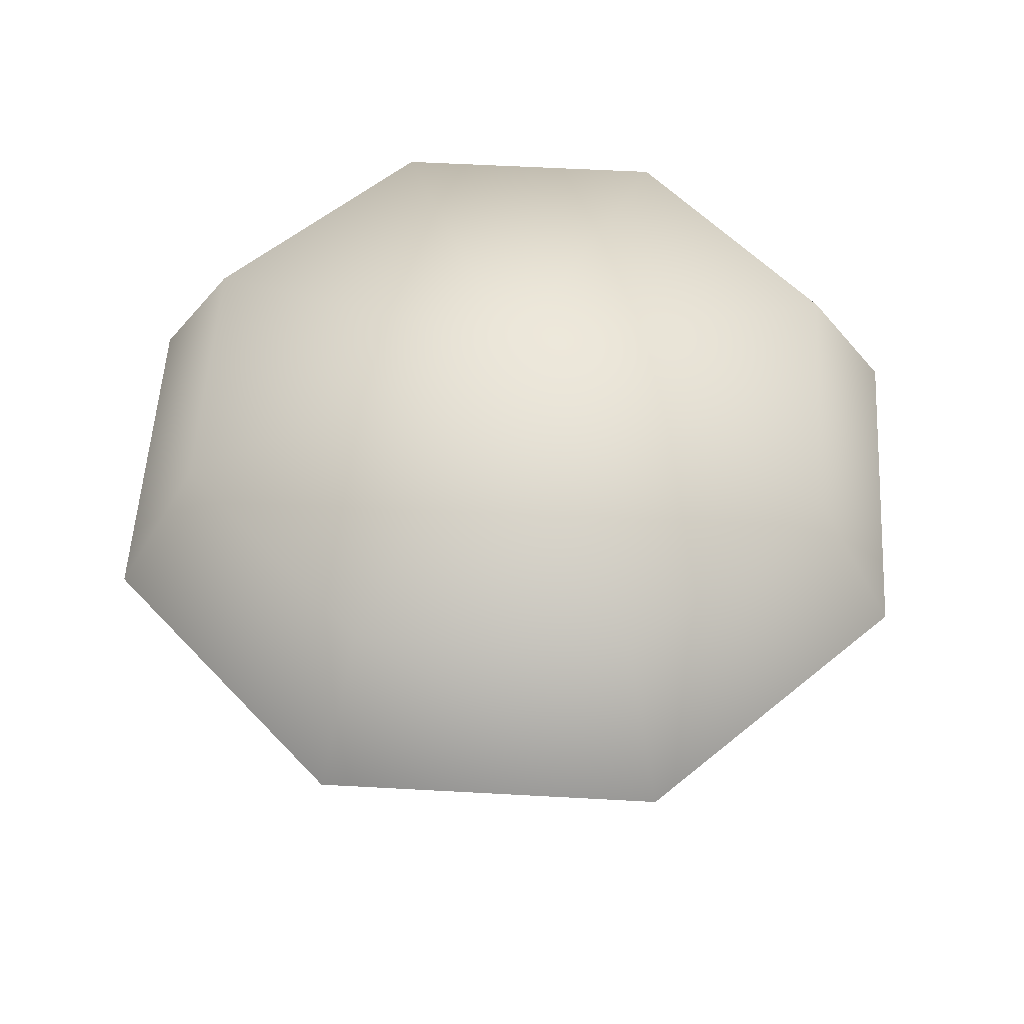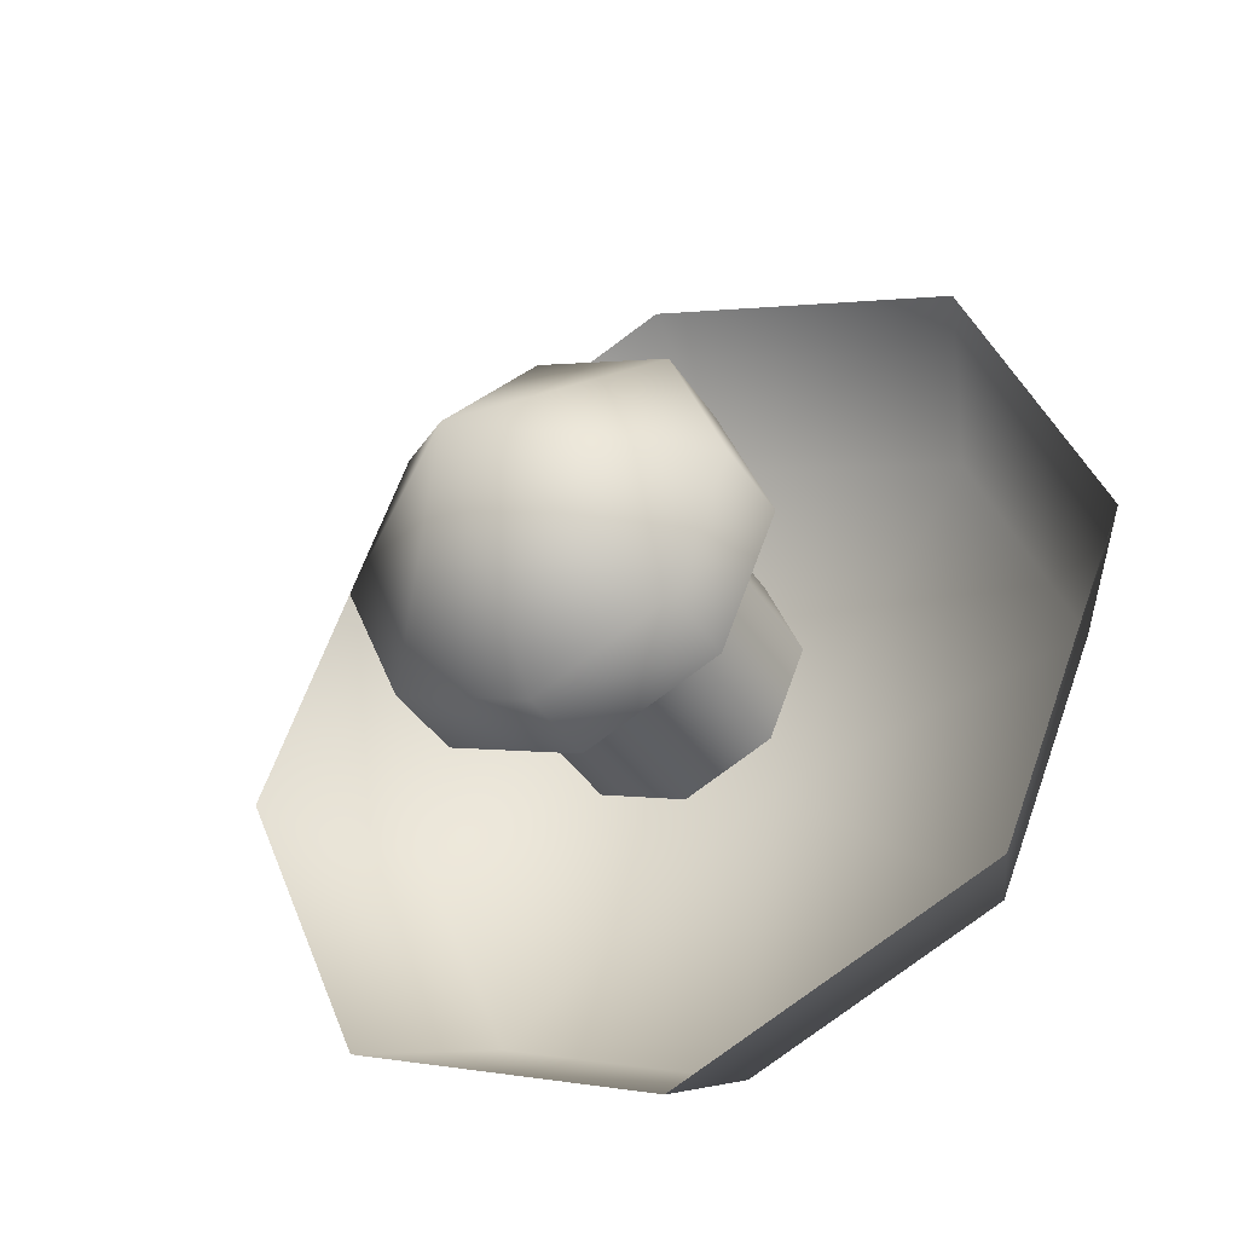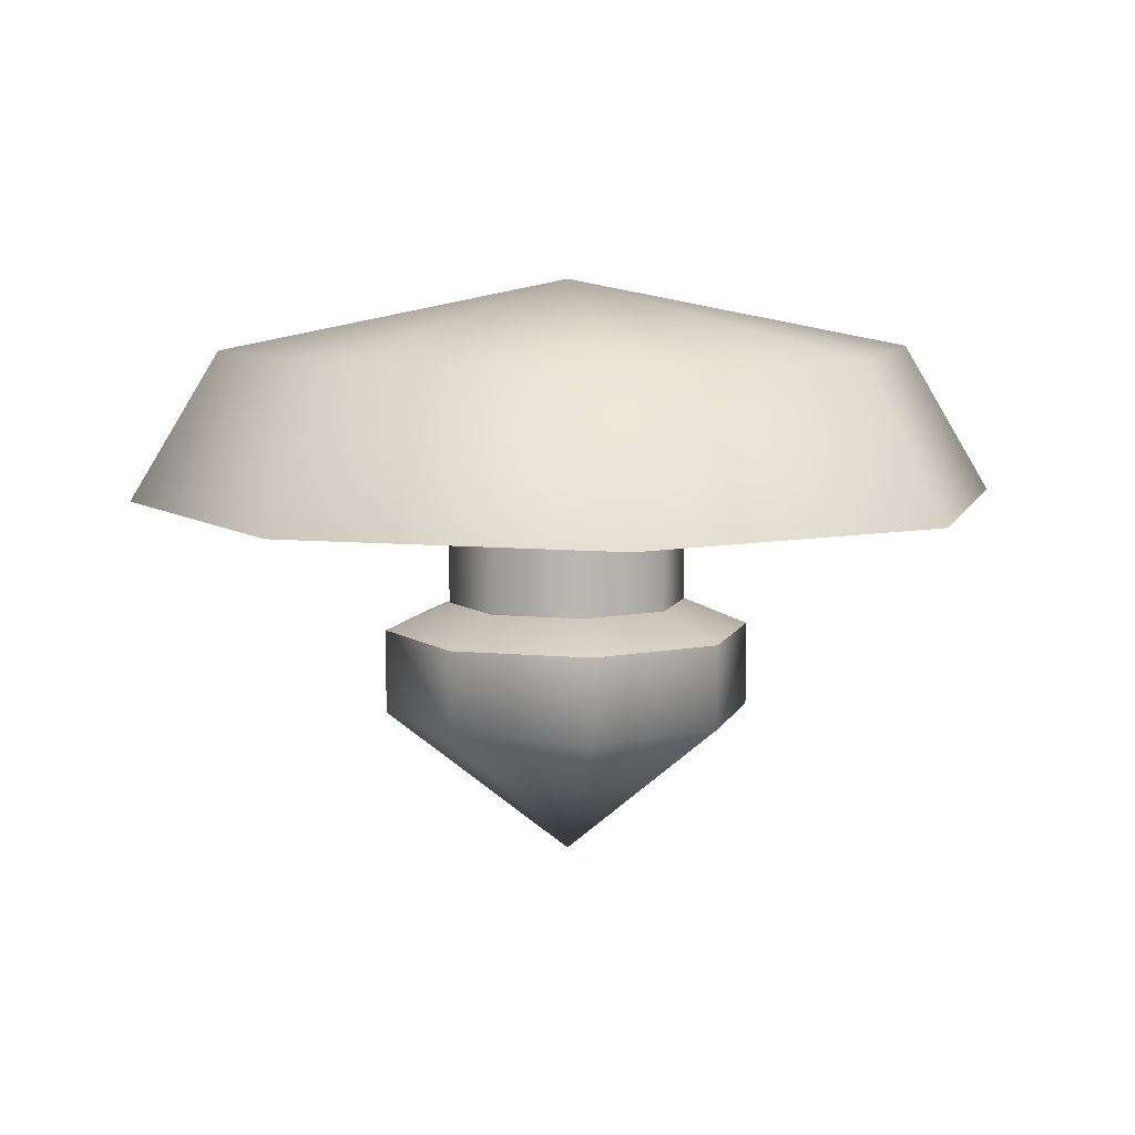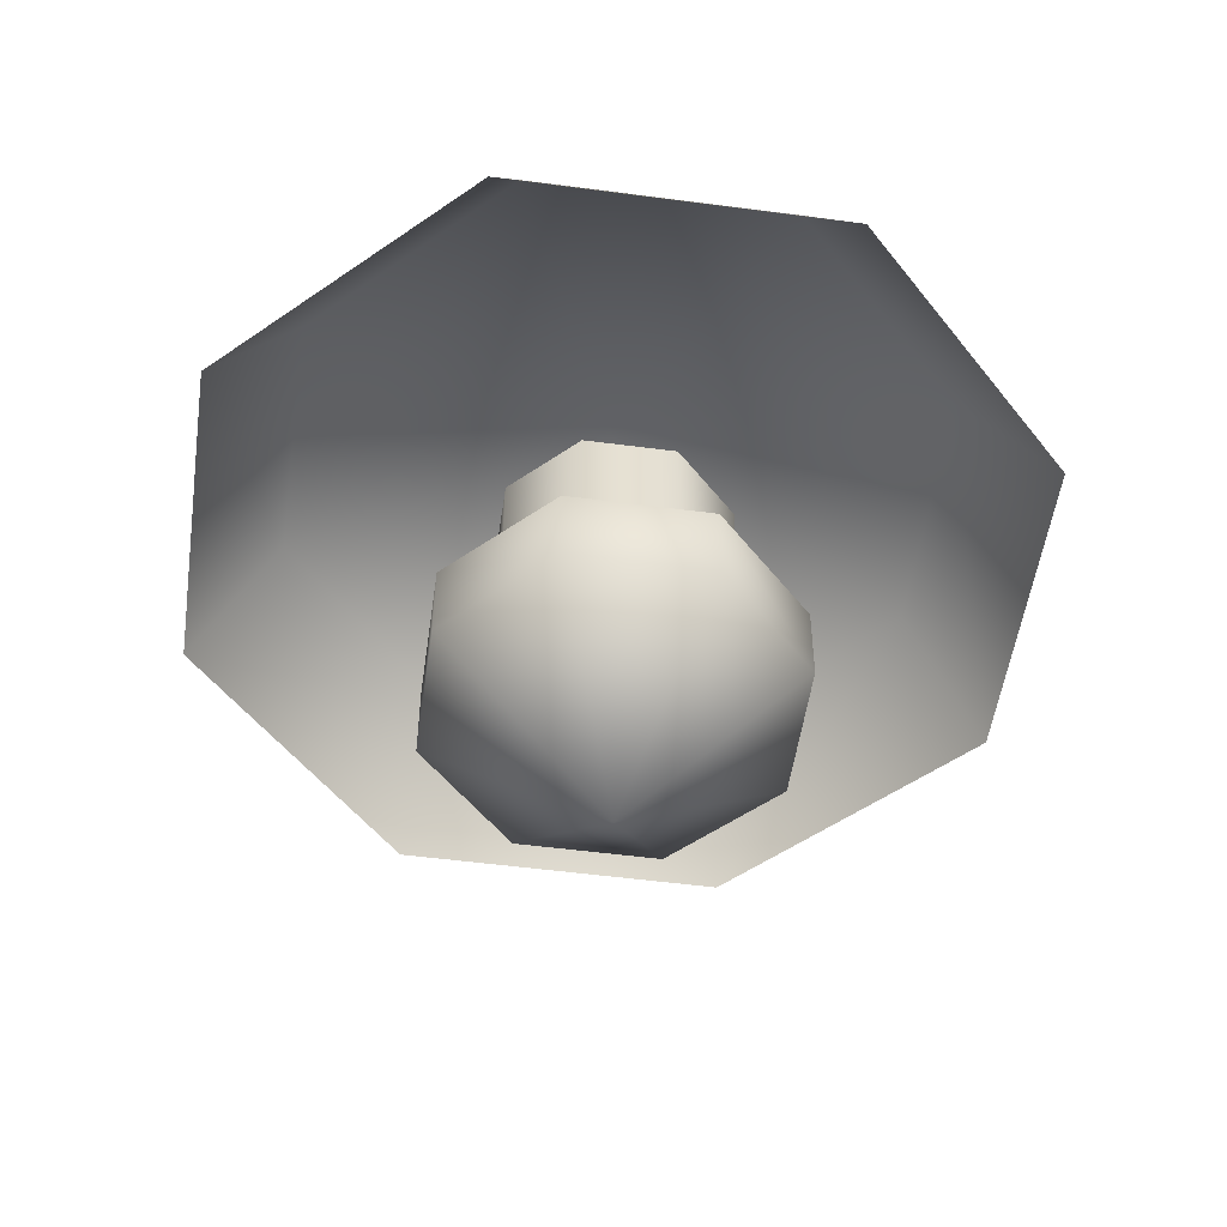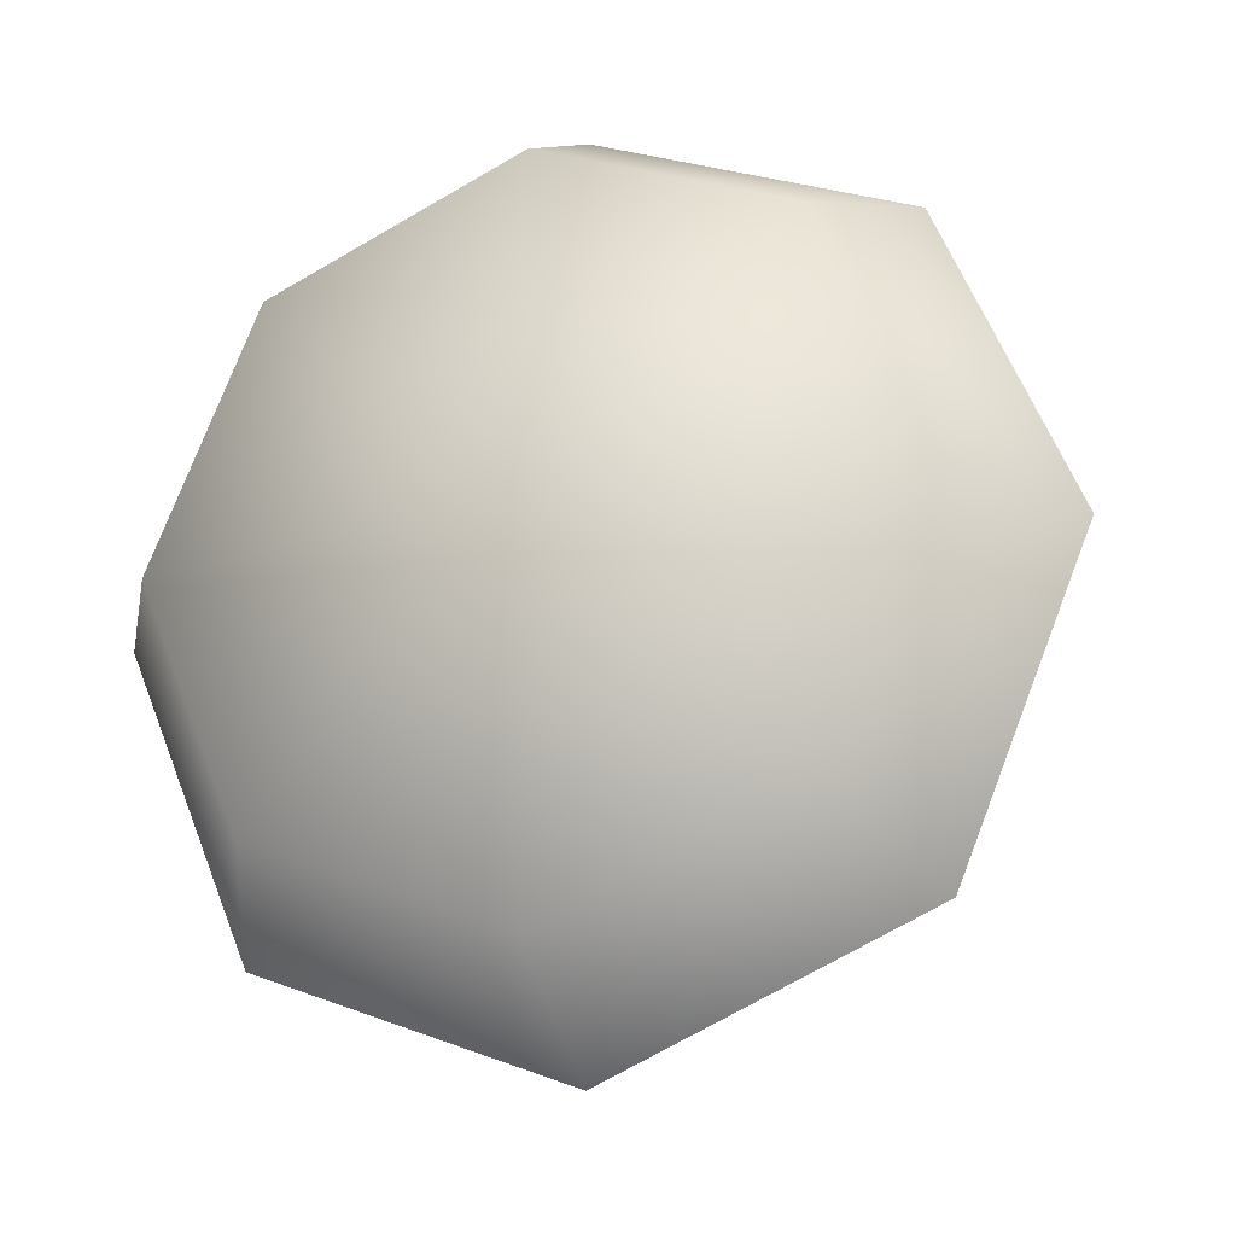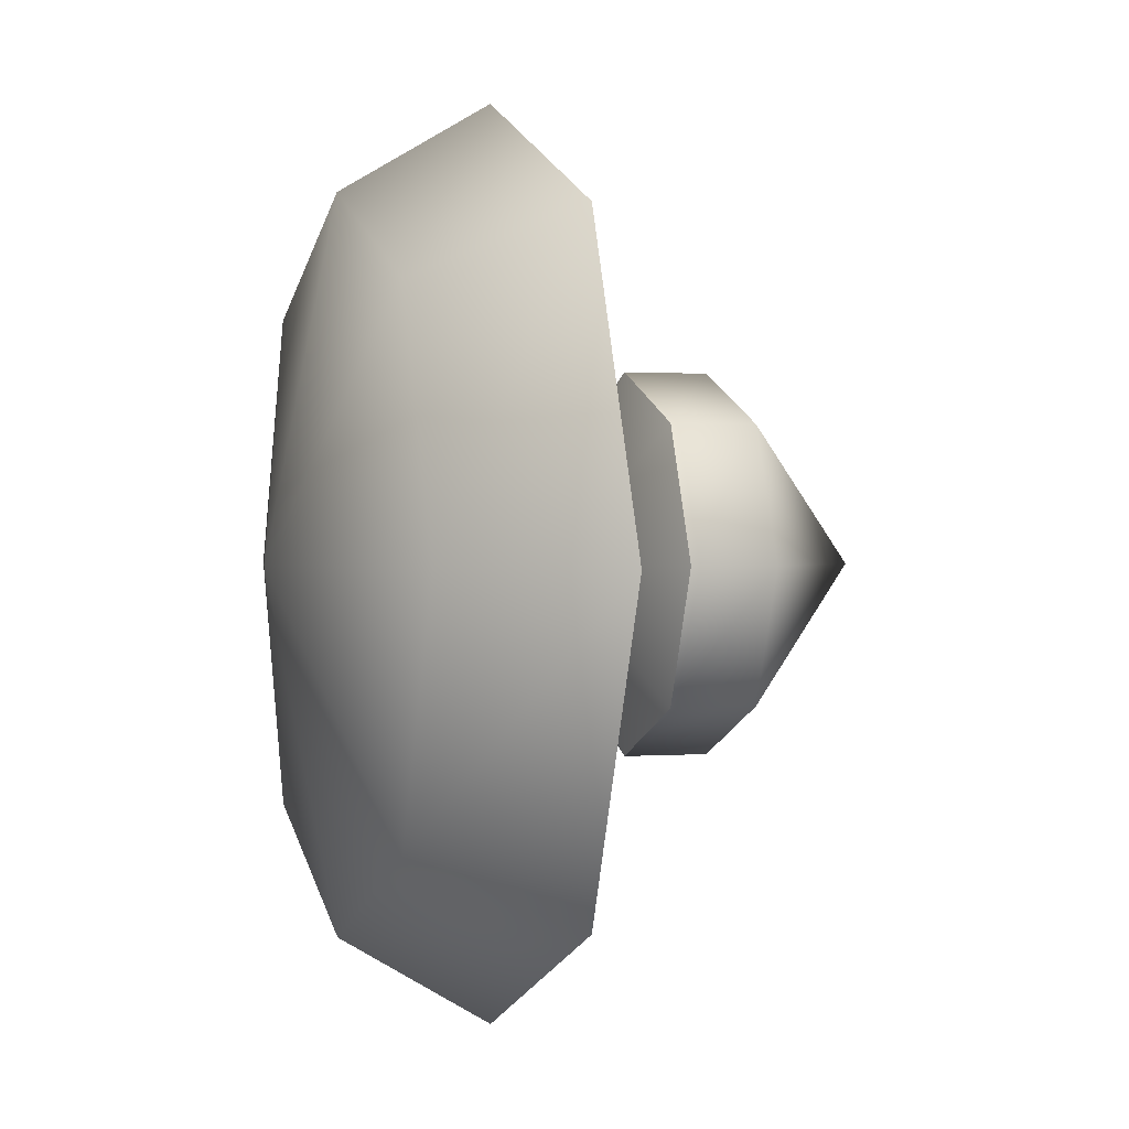
<metadata>
{"format":"obj","ext":"obj","renderer":"f3d","projection":"perspective","resolution":1024,"background":"white","views":[{"elev":53.7,"azim":70.9,"up":"+Y"},{"elev":-39.0,"azim":29.6,"up":"+Z"},{"elev":8.0,"azim":-142.3,"up":"+Y"},{"elev":-52.1,"azim":-30.6,"up":"+Y"},{"elev":-22.4,"azim":-159.7,"up":"+Z"},{"elev":0.6,"azim":-107.6,"up":"+Z"}]}
</metadata>
<code>
v 0 4.723 2e-06
v -4.616 2.792 1e-06
v -3.264 2.792 -3.264
v -4.616 0.6958 0
v -3.264 0.6958 -3.264
v 0 2.792 -4.616
v 0 0.6958 -4.616
v -3.264 2.792 3.264
v -3.264 0.6958 3.264
v 3.264 2.792 -3.264
v 3.264 0.6958 -3.264
v 4.616 2.792 1e-06
v 4.616 0.6958 0
v 0 2.792 4.616
v 0 0.6958 4.616
v 3.264 2.792 3.264
v 3.264 0.6958 3.264
v 0 -2.963 -0
v 0 6.147 -10.89
v 6.131 9.851 -6.131
v 1e-06 9.851 -8.67
v 7.7 6.147 -7.7
v -7.7 6.147 -7.7
v -6.131 9.851 -6.131
v 8.67 9.851 2e-06
v 10.89 6.147 1e-06
v 6.131 9.851 6.131
v 7.7 6.147 7.7
v -7.7 6.147 7.7
v -8.67 9.851 2e-06
v -6.131 9.851 6.131
v -10.89 6.147 1e-06
v 0 6.147 10.89
v 1e-06 9.851 8.67
v 1e-06 11.58 2e-06
v 0 3.439 -3
v 2.121 7.239 -2.121
v 0 7.239 -3
v 2.121 3.439 -2.121
v -2.121 3.439 2.121
v -3 7.239 2e-06
v -2.121 7.239 2.121
v -3 3.439 1e-06
v -2.121 7.239 -2.121
v -2.121 3.439 -2.121
v 3 7.239 2e-06
v 3 3.439 1e-06
v 0 3.439 3
v 0 7.239 3
v 2.121 7.239 2.121
v 2.121 3.439 2.121
f 1 3 2
f 3 5 4
f 4 2 3
f 1 6 3
f 6 7 5
f 5 3 6
f 1 2 8
f 2 4 9
f 9 8 2
f 1 10 6
f 10 11 7
f 7 6 10
f 1 12 10
f 12 13 11
f 11 10 12
f 1 8 14
f 8 9 15
f 15 14 8
f 1 16 12
f 16 17 13
f 13 12 16
f 1 14 16
f 14 15 17
f 17 16 14
f 18 5 7
f 18 17 15
f 11 18 7
f 9 18 15
f 18 9 4
f 13 18 11
f 18 13 17
f 5 18 4
f 19 21 20
f 20 22 19
f 23 24 21
f 21 19 23
f 22 20 25
f 25 26 22
f 26 25 27
f 27 28 26
f 29 31 30
f 30 32 29
f 33 34 31
f 31 29 33
f 32 30 24
f 24 23 32
f 28 27 34
f 34 33 28
f 30 31 35
f 35 24 30
f 24 35 21
f 21 35 20
f 35 25 20
f 25 35 27
f 27 35 34
f 35 31 34
f 36 38 37
f 37 39 36
f 40 42 41
f 41 43 40
f 43 41 44
f 44 45 43
f 39 37 46
f 46 47 39
f 48 49 42
f 42 40 48
f 47 46 50
f 50 51 47
f 45 44 38
f 38 36 45
f 51 50 49
f 49 48 51

</code>
